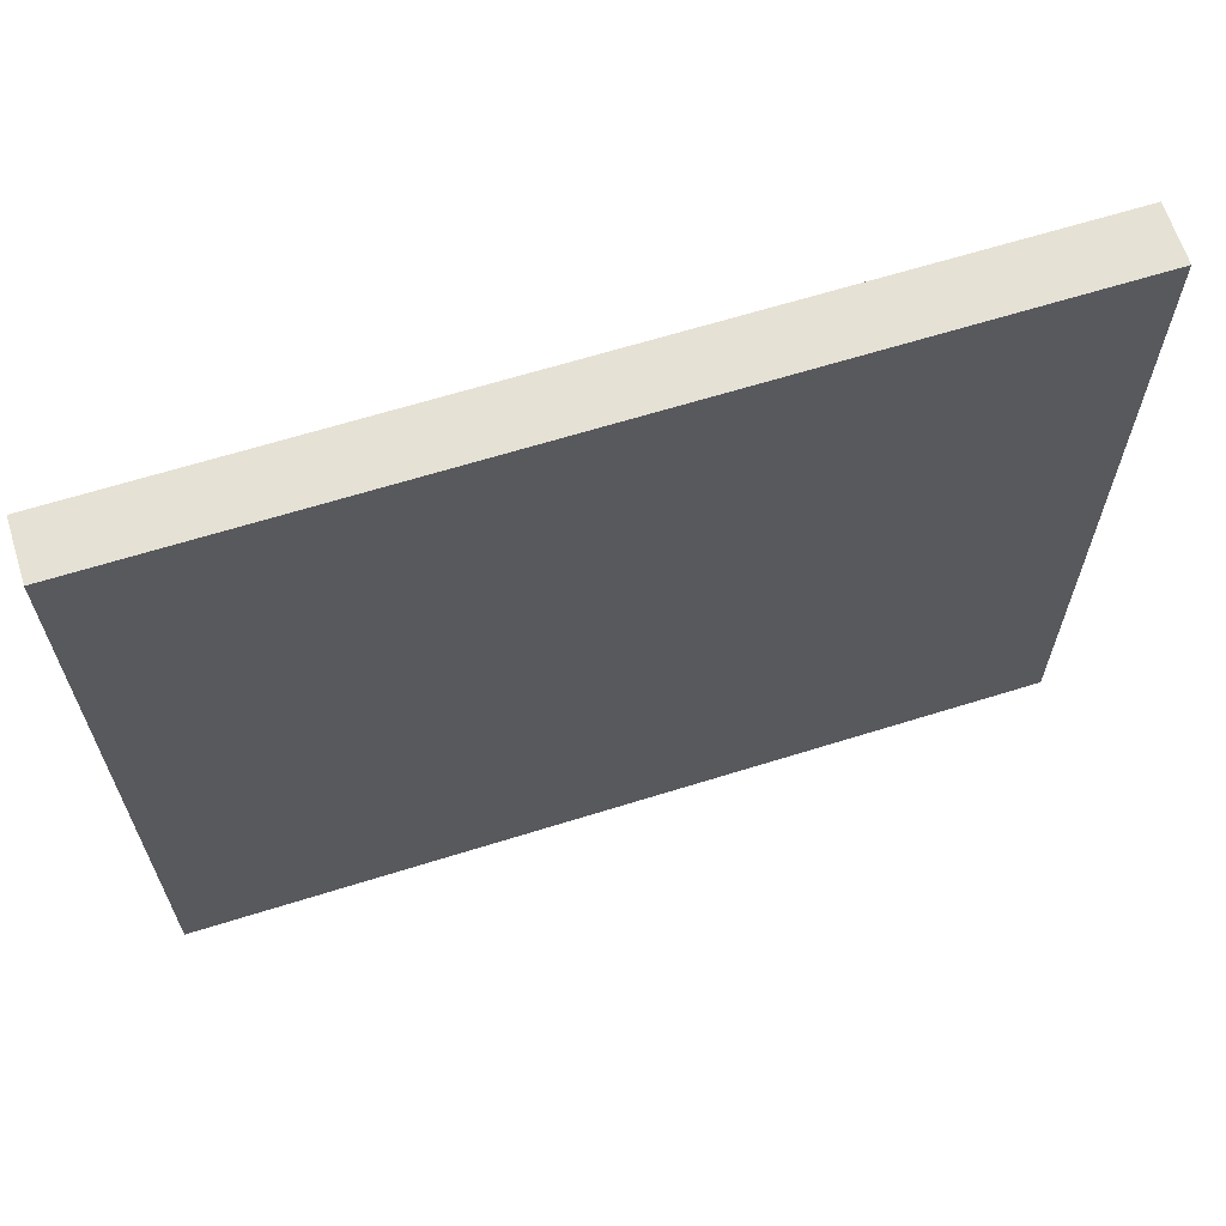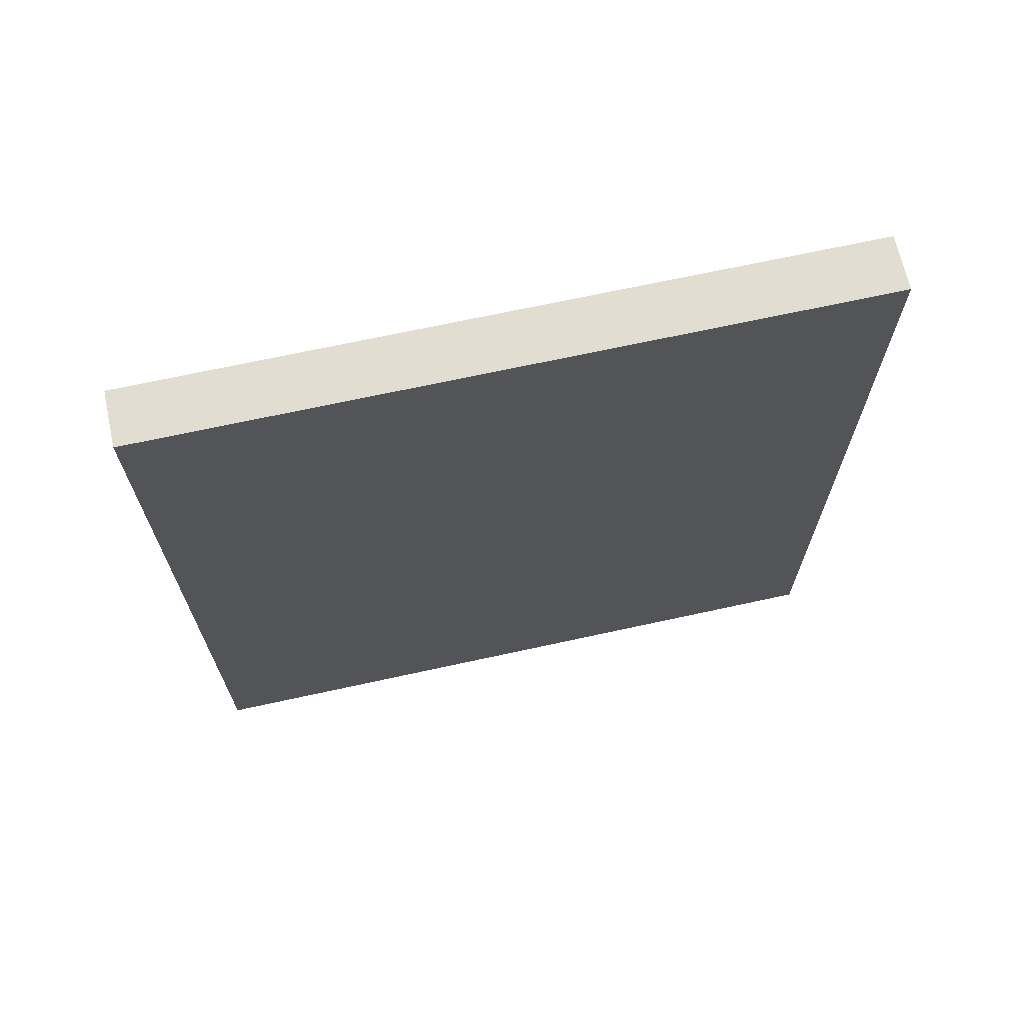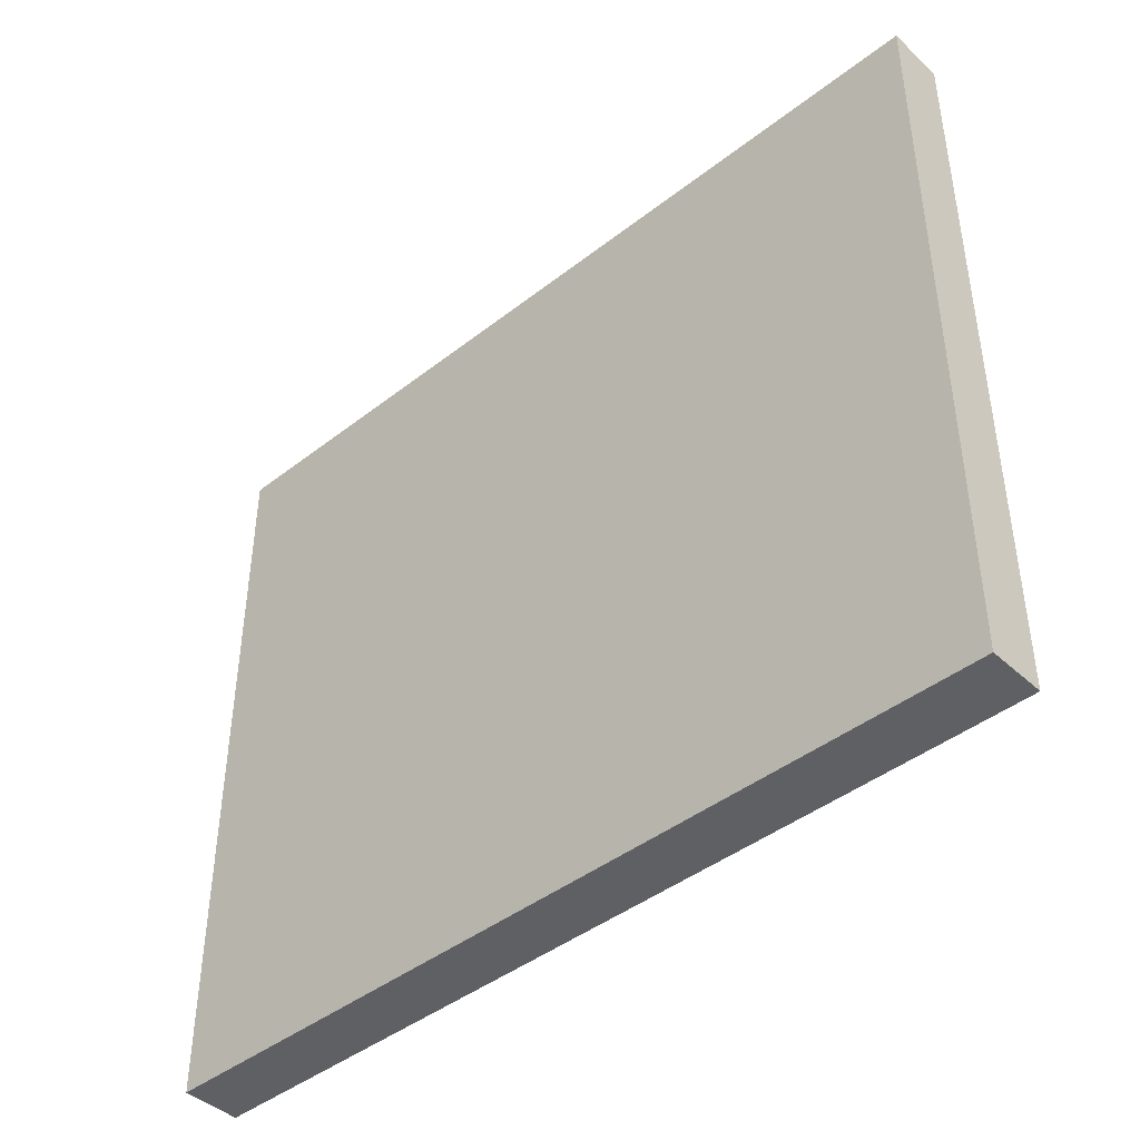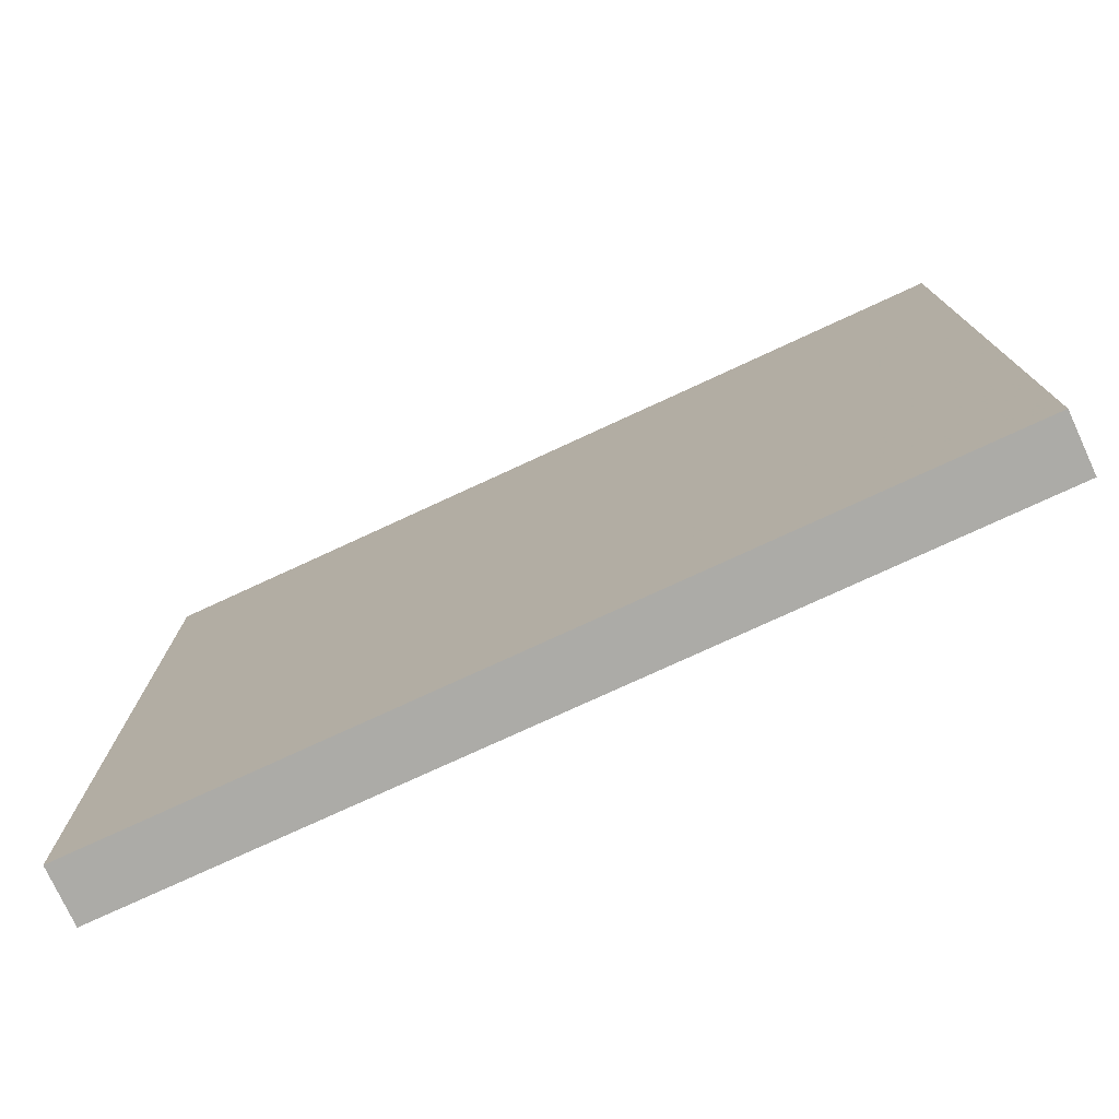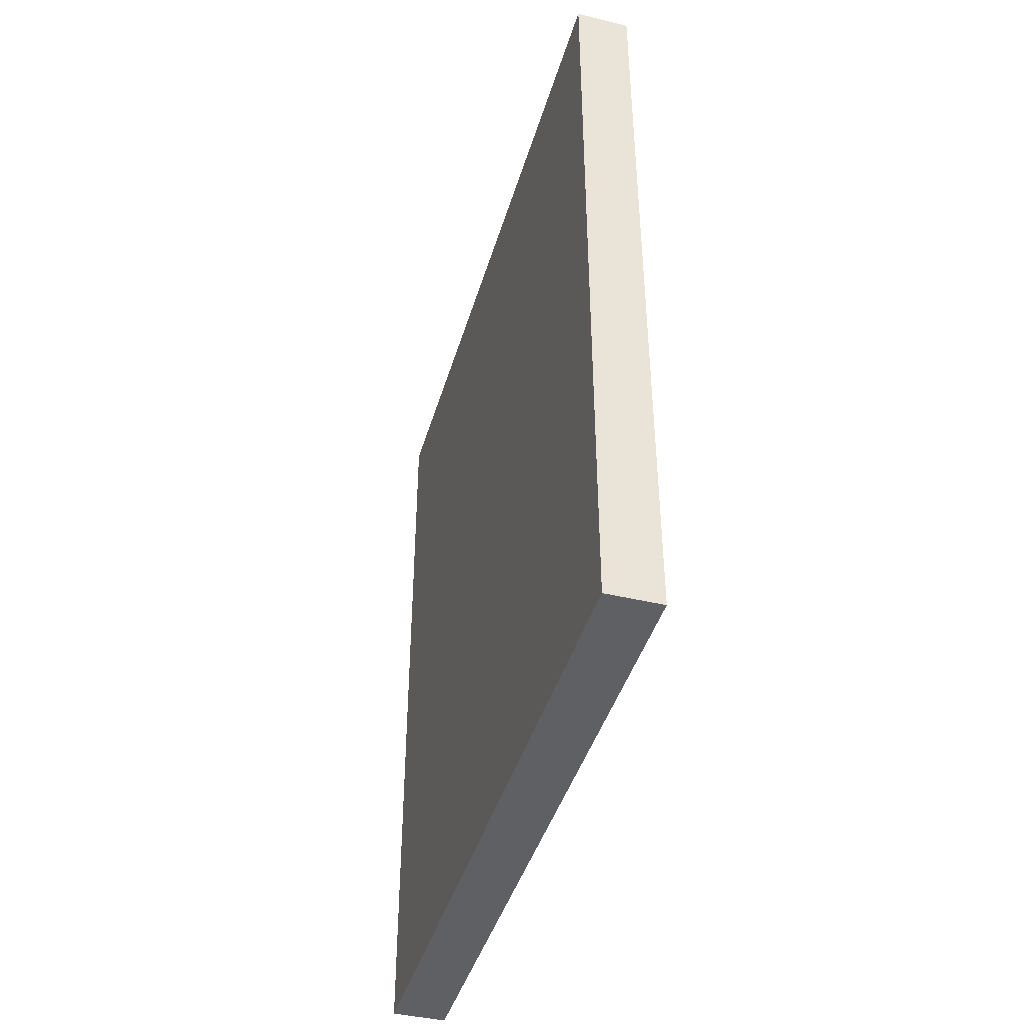
<metadata>
{"format":"obj","ext":"obj","renderer":"f3d","projection":"perspective","resolution":1024,"background":"white","views":[{"elev":64.6,"azim":72.5,"up":"+Z"},{"elev":68.4,"azim":-102.4,"up":"+Y"},{"elev":-43.2,"azim":132.7,"up":"+Z"},{"elev":-76.3,"azim":114.8,"up":"+Z"},{"elev":-42.7,"azim":-16.0,"up":"+Y"}]}
</metadata>
<code>
v -10 86.54 120
v -10 113 104.5
v -10 38.83 24.62
v 0 130.1 -10
v -10 54.96 3.943
v 0 86.15 33.36
v 0 0 23.9
v 0 77.49 41.83
v -10 132.5 -10
v -10 116.3 7.815
v 0 131.7 96.75
v -10 133.3 0.7932
v 0 131.4 120
v 0 78 -10
v 0 45.96 17.93
v -10 82.07 11.94
v 0 75.18 7.383
v 0 16.76 32.46
v 0 86.54 6.743
v 0 111.7 22.62
v -10 14.96 55.58
v -10 10.89 108.5
v -10 123.1 76.32
v 0 64.95 16.28
v 0 28.9 99.68
v -10 49.15 19.66
v 0 15.01 -10
v 0 136.2 43.99
v 0 127.7 74.94
v -10 11.69 5.398
v -10 18.31 -10
v -10 92.65 37.89
v 0 12.55 14.48
v -10 92.09 71.73
v -10 78.33 73.85
v -10 68.16 -10
v 0 12.94 120
v 0 54.07 32.48
v 0 43.01 46.49
v 0 114.3 89.6
v -10 77.69 99.02
v -10 105.4 30.89
v -10 0 66.36
v -10 134.8 68.56
v -10 39.4 120
v -10 45.5 105.4
v -10 13.56 22.43
v -10 55.5 120
v 0 32.05 76.72
v -10 120.1 91.79
v 0 53.8 106.1
v 0 135.7 23.91
v 0 39.86 31.18
v 0 150 120
v 0 0 98.38
v -10 0 31.8
v 0 0 78.54
v -10 54.25 71.75
v 0 45.35 63.63
v -10 13.31 70.14
v 0 79.87 19.88
v 0 42.65 93.96
v 0 98.25 84.27
v 0 16 69.86
v 0 46.48 120
v 0 150 -10
v 0 27.92 120
v -10 43.13 58.33
v -10 102.3 120
v -10 87.72 -10
v 0 27.93 18.83
v -4.998 0 110
v -10 85.27 84.24
v -10 0 -10
v -10 150 42.07
v -10 72.16 120
v -10 31.97 47.41
v 0 84.96 78.49
v -10 126.9 35.14
v 0 43.57 -10
v -10 61.52 103.4
v 0 0 60.12
v -10 28.13 31.1
v -10 150 120
v -10 61.76 33.69
v -10 50 -10
v 0 83.72 92.21
v 0 16.42 53.24
v -10 150 80.63
v -10 34.05 92.64
v 0 39.83 108.1
v -10 0 120
v 0 36.65 4.148
v 0 0 -10
v -10 150 -10
v 0 150 86.61
v -10 78.9 59.99
v -10 17.28 98.07
v 0 28.87 40.32
v 0 99 97.95
v -10 123.7 120
v 0 150 103.6
v -10 66.76 86.2
v -5.01 150 110.3
v -10 102.3 87.62
v -10 150 6.021
v 0 150 12.86
v -10 14.78 39.66
v -10 0 49.22
v 0 104.4 5.933
v 0 150 68.84
v -10 29.27 62.81
v -10 135 105
v 0 52.28 3.834
v -4.996 33.76 120
v -10 57.62 53.71
v 0 109.8 120
v 0 74.15 73.57
v 0 86.78 63.34
v 0 118.4 48.89
v 0 121.9 35.1
v 0 0 120
v 0 14.54 107.1
v -10 40.13 5.73
v -10 96.6 53.82
v -10 130.2 49.52
v -10 105.3 -10
v -10 44.97 38.83
v -10 34.04 -10
v 0 65.21 4.216
v 0 48.26 81.36
v -10 0 102.2
v -10 68.51 66.63
v 0 69.67 32.26
v -10 120.4 -10
v -10 108 73.61
v -10 21.99 80.99
v 0 59.64 -10
v 0 55.6 92.74
v -10 111.6 44.87
v 0 115 105.8
v -10 30.66 108.2
v -10 50.27 89.17
v 0 101.6 54.63
v 0 121.8 6.316
v -10 106 17.51
v 0 67.28 120
v -10 93.12 22.24
v 0 67.57 98.76
v 0 113.8 -10
v 0 68.93 86.29
v 0 61.28 80.02
v -10 21.32 120
v 0 30.33 58.56
v 0 105.8 37.18
v 0 95.89 -10
v 0 96.77 69.96
v -10 98.17 5.902
v 0 111.8 63.13
v -10 76.99 29.36
v 0 150 51.33
v 0 110 76.39
v 0 0 42.02
v 0 98.59 110.2
v 0 74.11 57.32
v -10 150 97.39
v -10 135.6 86.83
v 0 89.07 47.92
v -10 77.11 44.95
v -10 65.84 14.68
v -10 150 59.95
v -10 117.2 21.86
v -5.009 8.287 -10
v 0 132.4 58.95
v 0 95.92 20.97
v 0 58.49 50.45
v -4.962 124.3 -10
v -10 0 84.75
v -10 0 13.33
v 0 83.05 106.5
v 0 85.63 120
v 0 18.02 88.27
v -10 117.2 60.82
v -10 26.32 12.97
v 0 60.17 67.18
v 0 8.049 -1.14
v -10 38.8 76.03
v 0 136.3 1.589
v 0 28.41 -10
v -10 150 24.45
v 0 21.7 3.068
v 0 150 33.02
v 0 0 6.048
v -10 129.5 16.48
v -10 94.57 99.65
f 117 69 181
f 2 195 69
f 50 2 113
f 195 2 105
f 150 177 4
f 94 186 193
f 26 5 124
f 85 170 26
f 61 6 134
f 109 56 163
f 8 6 168
f 18 33 71
f 33 18 7
f 165 8 168
f 145 188 52
f 188 145 4
f 137 178 98
f 112 60 137
f 135 10 12
f 96 11 29
f 130 114 138
f 35 97 133
f 116 133 97
f 20 110 145
f 95 12 106
f 156 110 19
f 70 36 16
f 138 36 14
f 70 14 36
f 15 93 114
f 80 114 93
f 53 71 15
f 38 53 15
f 107 66 106
f 9 135 12
f 16 158 70
f 170 16 36
f 17 14 19
f 121 20 52
f 93 191 189
f 53 99 71
f 47 108 83
f 21 108 109
f 121 155 20
f 108 21 77
f 98 22 142
f 132 22 98
f 29 40 162
f 190 106 194
f 111 29 174
f 136 23 183
f 175 19 110
f 61 24 17
f 175 61 19
f 80 138 114
f 114 24 15
f 123 182 25
f 12 194 106
f 86 5 36
f 86 124 5
f 34 136 125
f 85 160 170
f 146 10 158
f 88 154 64
f 49 182 64
f 30 47 184
f 3 83 128
f 124 129 184
f 3 128 26
f 129 189 31
f 32 42 148
f 169 32 160
f 49 64 154
f 35 34 97
f 105 34 73
f 177 9 4
f 37 122 123
f 146 148 42
f 42 32 140
f 191 33 186
f 61 134 24
f 99 53 39
f 176 39 38
f 8 134 6
f 87 63 100
f 131 49 59
f 74 30 31
f 165 185 176
f 80 86 138
f 187 90 143
f 148 16 160
f 32 169 125
f 24 114 130
f 76 81 48
f 147 180 181
f 125 97 34
f 17 130 14
f 167 89 44
f 127 156 70
f 119 165 168
f 103 143 81
f 47 56 108
f 72 132 55
f 37 123 67
f 158 10 127
f 147 65 51
f 125 140 32
f 127 135 150
f 169 85 116
f 7 193 33
f 121 52 28
f 142 45 46
f 101 113 2
f 89 167 166
f 165 176 8
f 79 172 42
f 77 128 83
f 115 65 45
f 76 48 147
f 78 151 118
f 45 153 115
f 170 36 5
f 129 124 86
f 176 59 39
f 191 93 71
f 169 116 97
f 110 150 145
f 97 125 169
f 18 71 99
f 69 101 2
f 171 89 111
f 48 81 46
f 44 183 23
f 54 13 102
f 59 185 131
f 31 173 74
f 49 131 62
f 155 144 168
f 192 161 28
f 116 58 133
f 90 137 98
f 135 127 10
f 64 182 57
f 179 74 193
f 166 96 89
f 115 153 67
f 62 91 25
f 1 181 69
f 36 138 86
f 5 26 170
f 117 13 101
f 132 178 55
f 99 88 18
f 180 149 87
f 191 186 27
f 167 23 50
f 104 102 166
f 111 161 171
f 57 82 64
f 129 31 184
f 58 103 133
f 67 91 65
f 41 73 103
f 85 26 128
f 180 147 149
f 69 117 101
f 78 118 119
f 101 13 84
f 111 89 96
f 13 117 141
f 109 108 56
f 59 49 154
f 103 58 143
f 175 6 61
f 153 92 37
f 172 194 10
f 138 14 130
f 43 57 178
f 88 64 82
f 95 106 66
f 87 78 63
f 1 69 195
f 92 72 122
f 91 51 65
f 80 189 129
f 55 122 72
f 51 139 149
f 55 57 182
f 167 44 23
f 119 118 165
f 65 147 48
f 170 160 16
f 67 65 115
f 132 92 22
f 53 38 39
f 162 159 29
f 100 141 164
f 54 84 13
f 160 85 169
f 68 128 77
f 146 158 148
f 82 57 43
f 161 111 174
f 107 192 52
f 27 94 173
f 100 40 141
f 62 139 51
f 74 173 94
f 163 7 18
f 92 132 72
f 194 12 10
f 96 166 102
f 124 184 3
f 44 126 183
f 148 160 32
f 164 141 117
f 144 155 120
f 43 109 82
f 193 186 33
f 63 162 40
f 70 158 127
f 37 67 153
f 171 44 89
f 59 176 185
f 140 79 42
f 76 181 1
f 38 15 24
f 46 143 90
f 120 155 121
f 158 16 148
f 43 178 60
f 23 136 50
f 159 162 157
f 192 28 52
f 30 184 31
f 183 140 125
f 146 42 172
f 94 193 74
f 78 87 151
f 187 58 68
f 81 41 103
f 68 77 112
f 40 100 63
f 106 190 107
f 35 73 34
f 113 166 167
f 118 151 152
f 128 116 85
f 143 46 81
f 150 4 145
f 63 157 162
f 102 104 54
f 55 182 123
f 94 27 186
f 166 84 104
f 34 105 136
f 59 154 39
f 181 76 147
f 112 77 21
f 92 153 22
f 56 179 7
f 105 50 136
f 130 17 24
f 46 90 142
f 14 70 156
f 139 131 152
f 107 52 188
f 75 126 171
f 35 133 103
f 50 113 167
f 157 63 78
f 95 9 12
f 139 62 131
f 112 137 187
f 183 125 136
f 38 24 134
f 161 192 75
f 84 54 104
f 57 55 178
f 142 90 98
f 116 68 58
f 11 102 13
f 43 21 109
f 11 141 40
f 60 178 137
f 62 25 49
f 119 157 78
f 149 151 87
f 112 187 68
f 154 88 99
f 101 84 113
f 174 29 159
f 123 25 67
f 152 131 185
f 7 163 56
f 156 127 150
f 48 46 45
f 30 179 47
f 155 175 20
f 48 45 65
f 150 110 156
f 141 11 13
f 172 10 146
f 66 188 4
f 93 15 71
f 135 9 177
f 75 171 161
f 95 66 9
f 39 154 99
f 151 149 139
f 175 155 6
f 193 7 179
f 189 27 31
f 82 109 163
f 87 100 180
f 51 149 147
f 118 152 185
f 82 163 88
f 164 180 100
f 139 152 151
f 50 105 2
f 103 73 35
f 181 164 117
f 75 190 79
f 112 21 60
f 119 168 144
f 27 189 191
f 126 79 140
f 116 128 68
f 91 67 25
f 102 11 96
f 161 174 28
f 44 171 126
f 132 98 178
f 45 142 153
f 83 184 47
f 191 71 33
f 83 3 184
f 140 183 126
f 120 28 174
f 177 150 135
f 121 28 120
f 120 174 159
f 4 9 66
f 192 107 190
f 79 194 172
f 43 60 21
f 122 37 92
f 90 187 137
f 185 165 118
f 134 8 176
f 164 181 180
f 40 29 11
f 51 91 62
f 179 30 74
f 157 144 159
f 126 75 79
f 182 49 25
f 79 190 194
f 153 142 22
f 173 31 27
f 120 159 144
f 166 113 84
f 107 188 66
f 20 175 110
f 119 144 157
f 134 176 38
f 124 3 26
f 96 29 111
f 122 55 123
f 80 93 189
f 86 80 129
f 17 19 61
f 56 47 179
f 168 6 155
f 77 83 108
f 163 18 88
f 76 1 41
f 195 41 1
f 105 73 195
f 75 192 190
f 41 195 73
f 58 187 143
f 41 81 76
f 156 19 14
f 145 52 20

</code>
